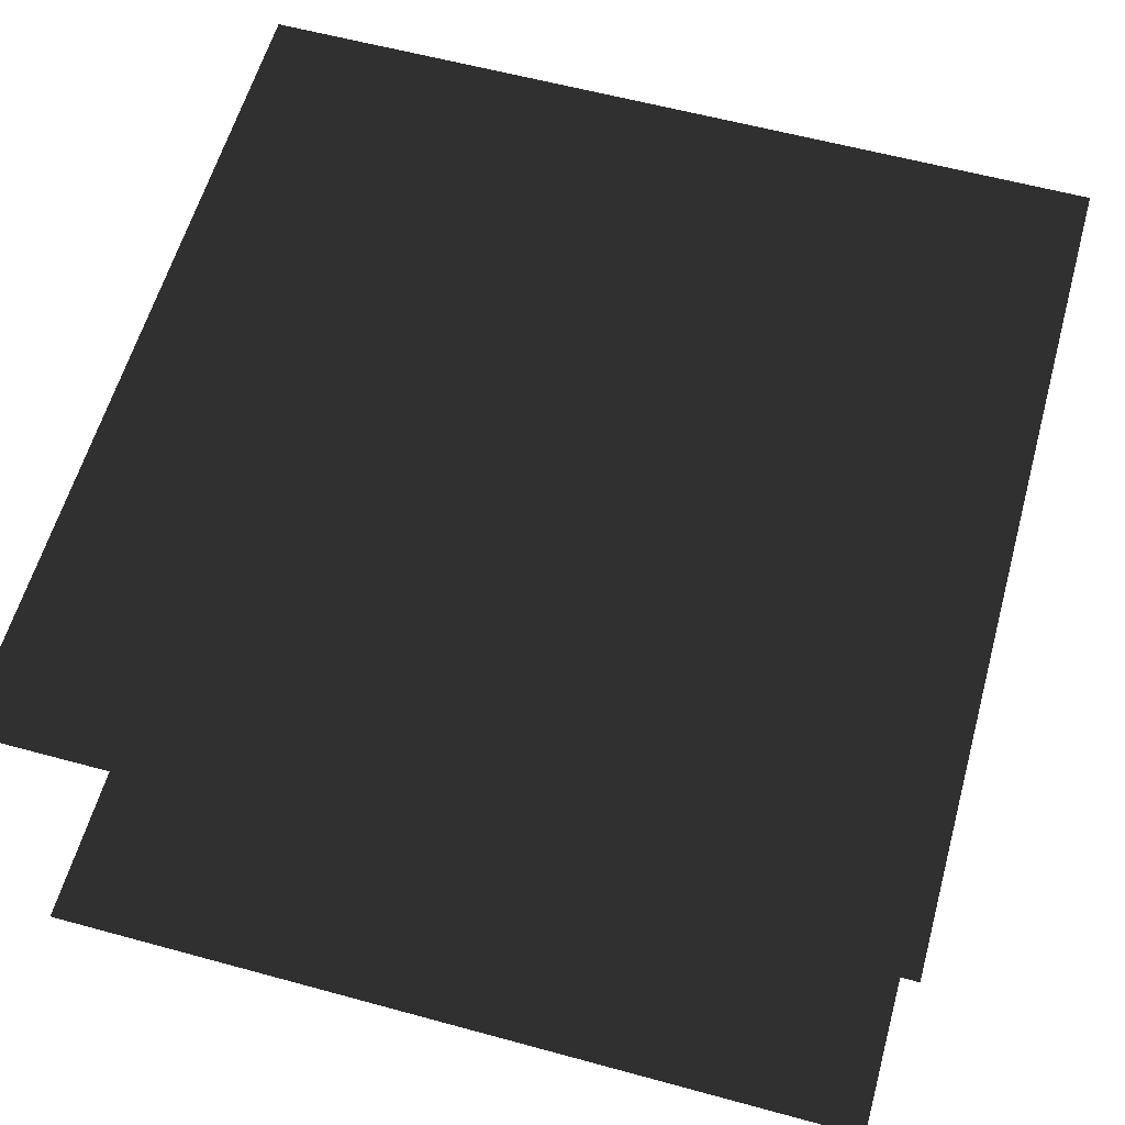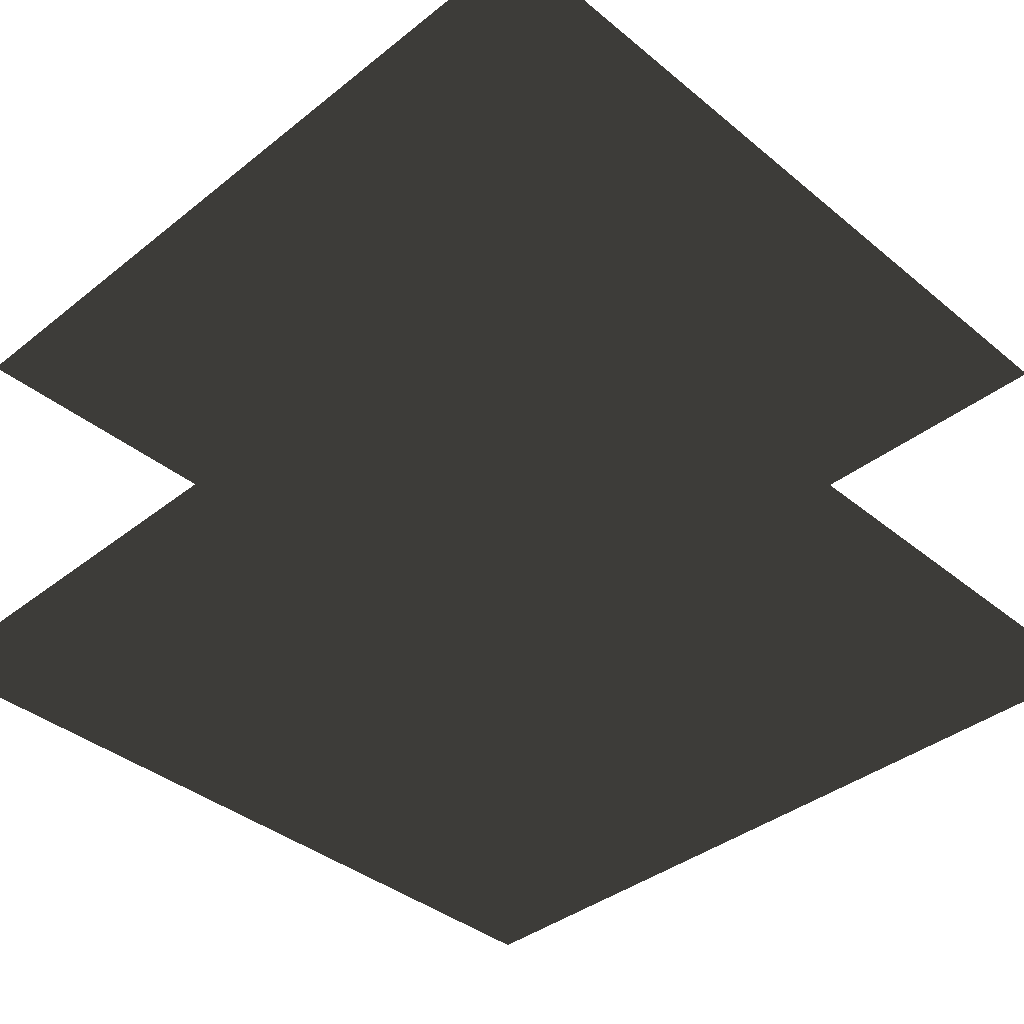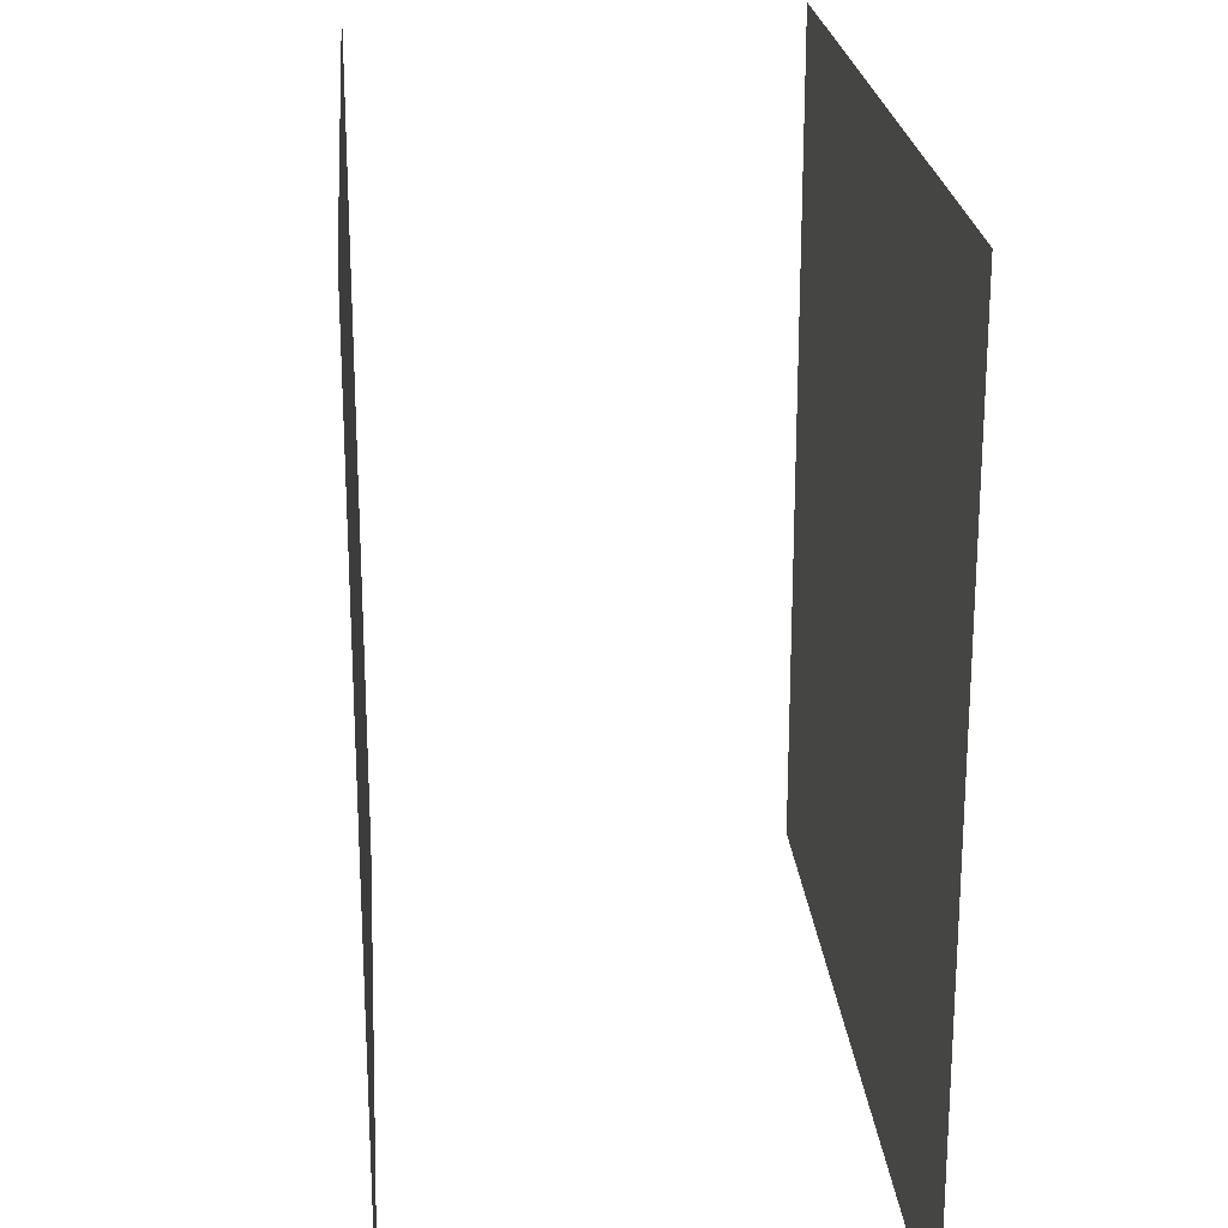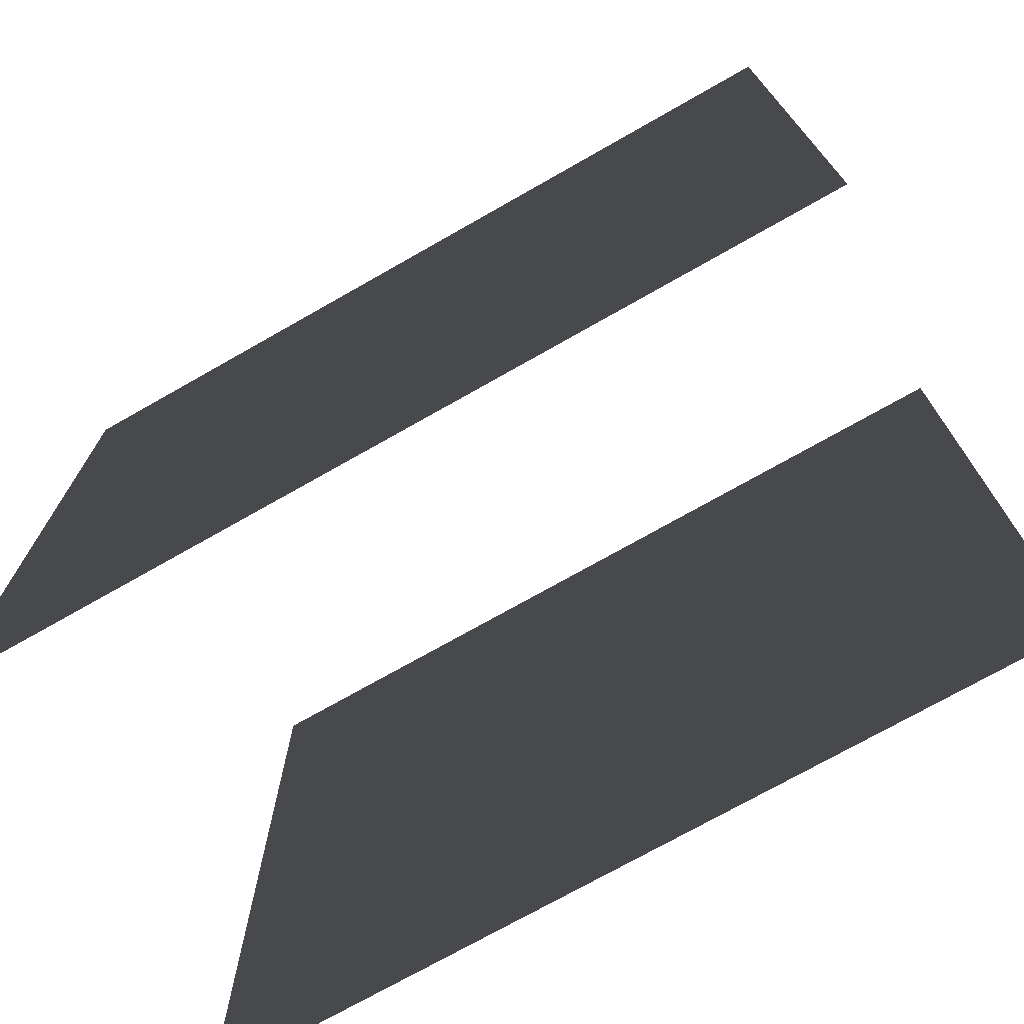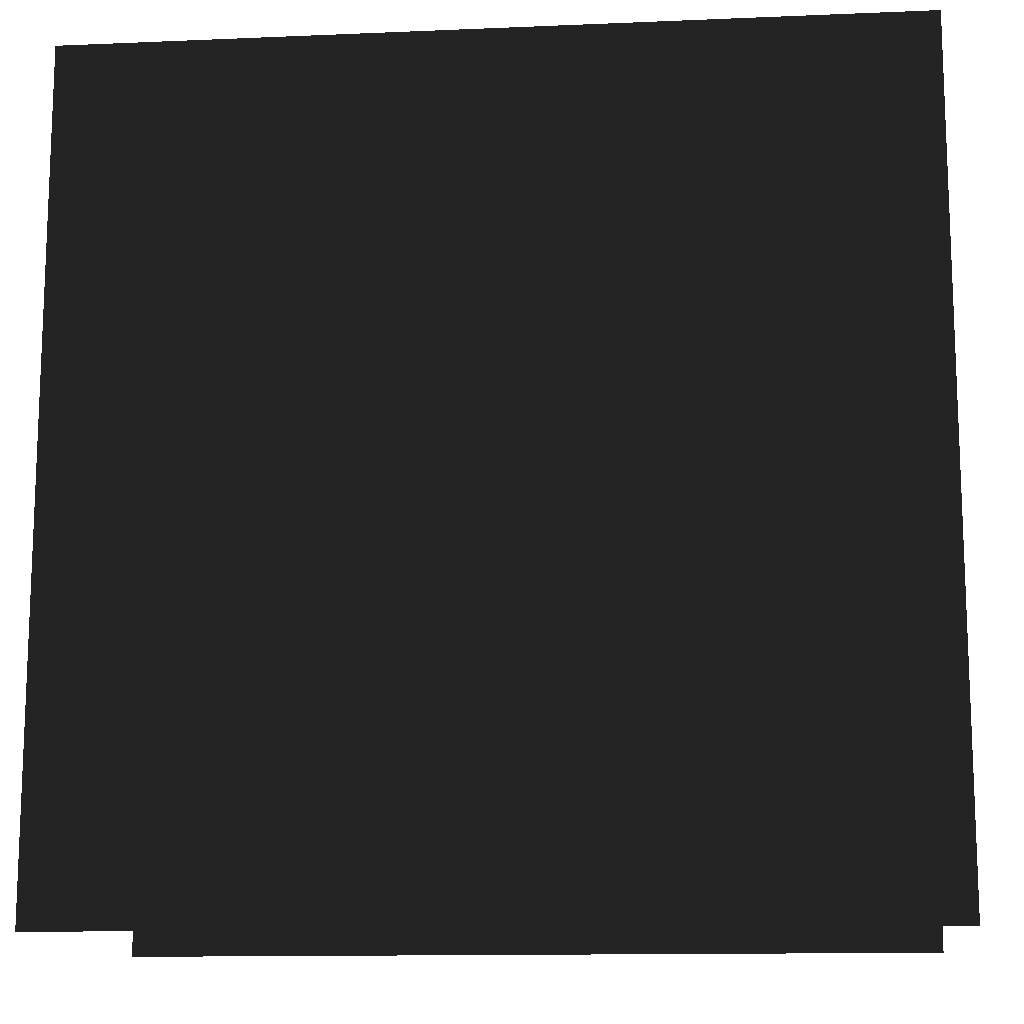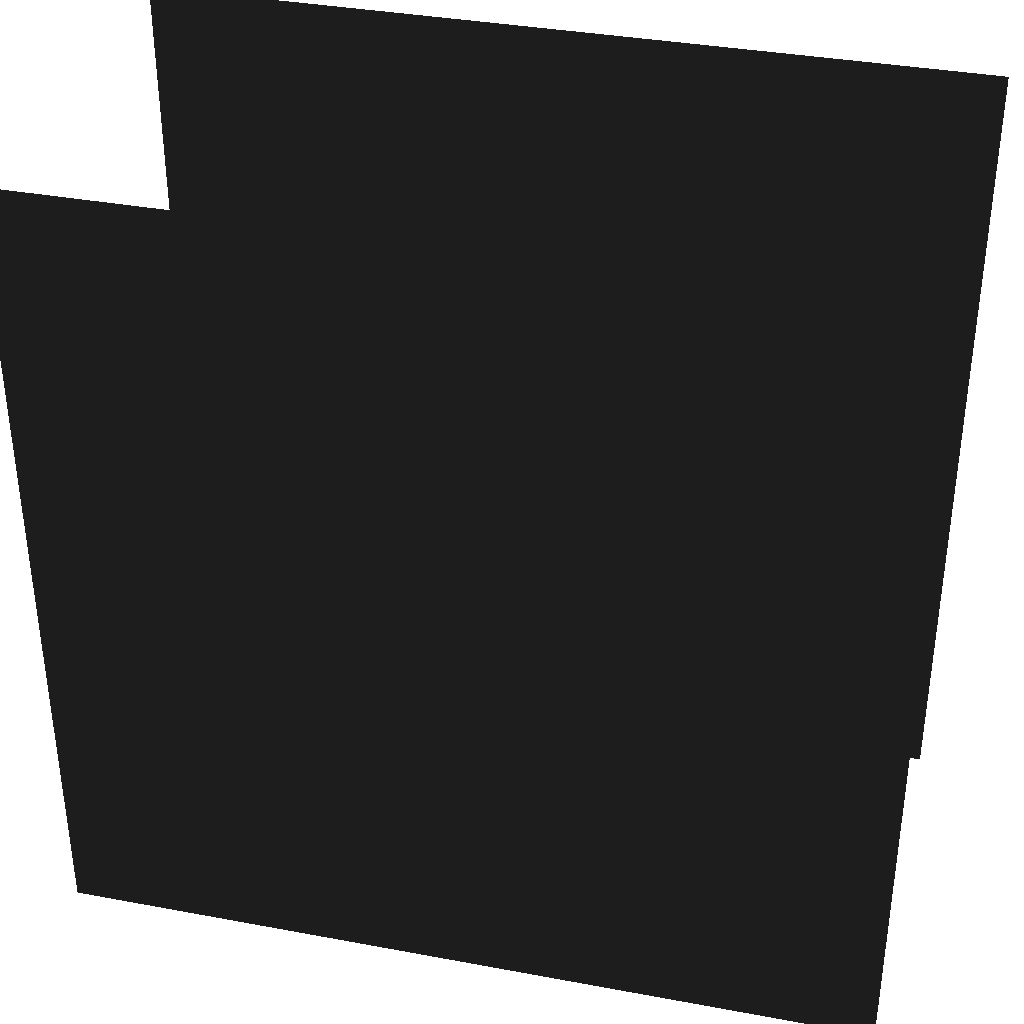
<metadata>
{"format":"obj","ext":"obj","renderer":"f3d","projection":"perspective","resolution":1024,"background":"white","views":[{"elev":59.9,"azim":-164.4,"up":"+Z"},{"elev":-39.1,"azim":-45.5,"up":"+Z"},{"elev":22.4,"azim":-94.7,"up":"+Y"},{"elev":-73.6,"azim":-150.4,"up":"+Y"},{"elev":-13.2,"azim":5.5,"up":"+Y"},{"elev":36.1,"azim":-166.3,"up":"+Y"}]}
</metadata>
<code>
o penguin
v -0.5 0.5 0 0.1
v -0.5 -0.5 0 0.1
v 0.5 -0.5 0 0.1
v 0.5 0.5 0 0.1
v -0.5 0.5 0.5 0.1
v -0.5 -0.5 0.5 0.1
v 0.5 -0.5 0.5 0.1
v 0.5 0.5 0.5 0.1
f 4 3 2 1
f 8 7 6 5

</code>
